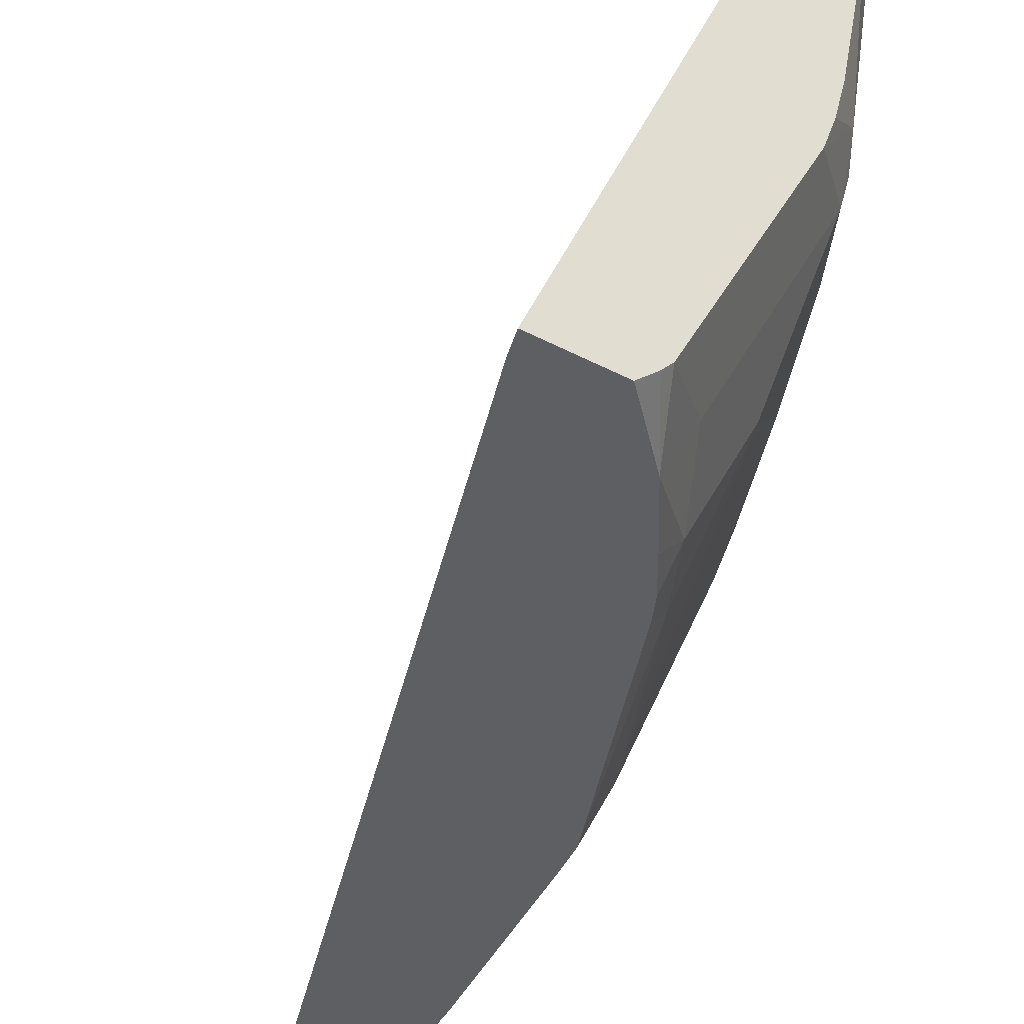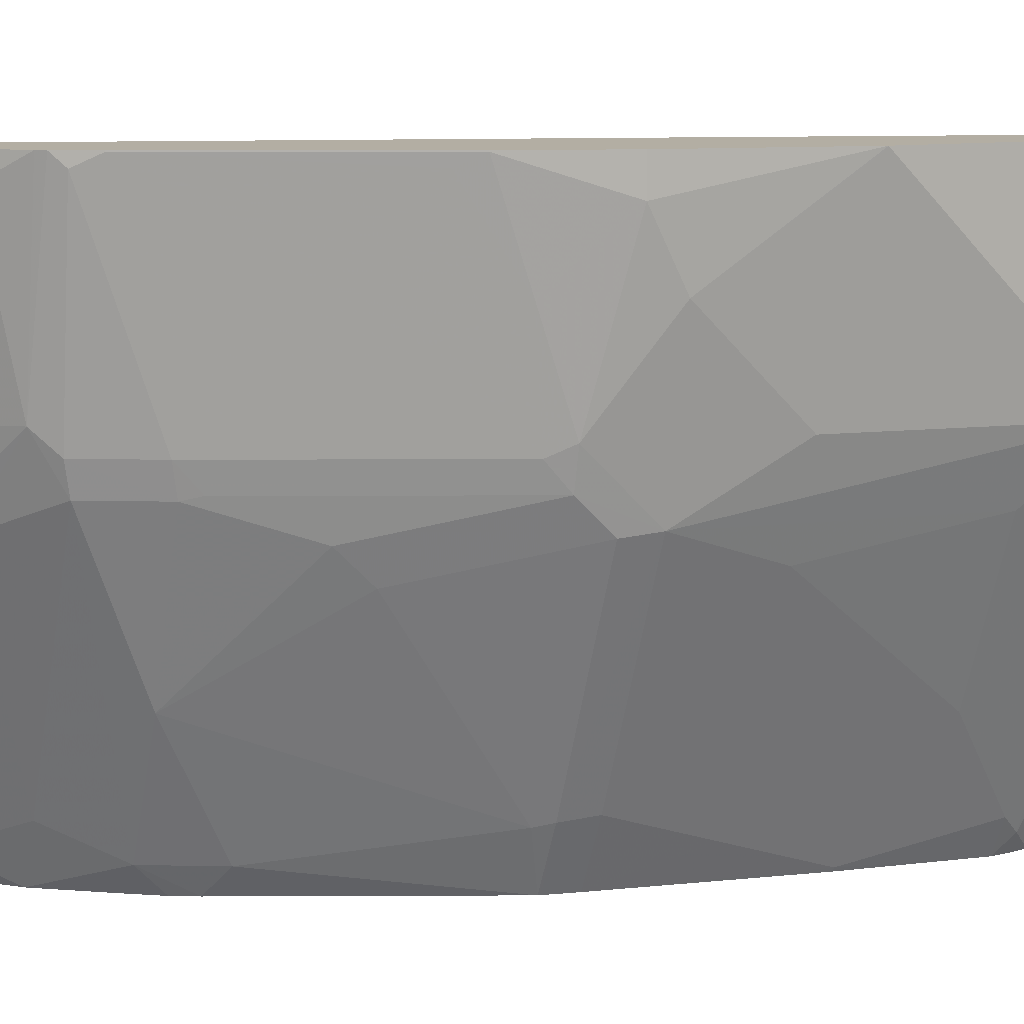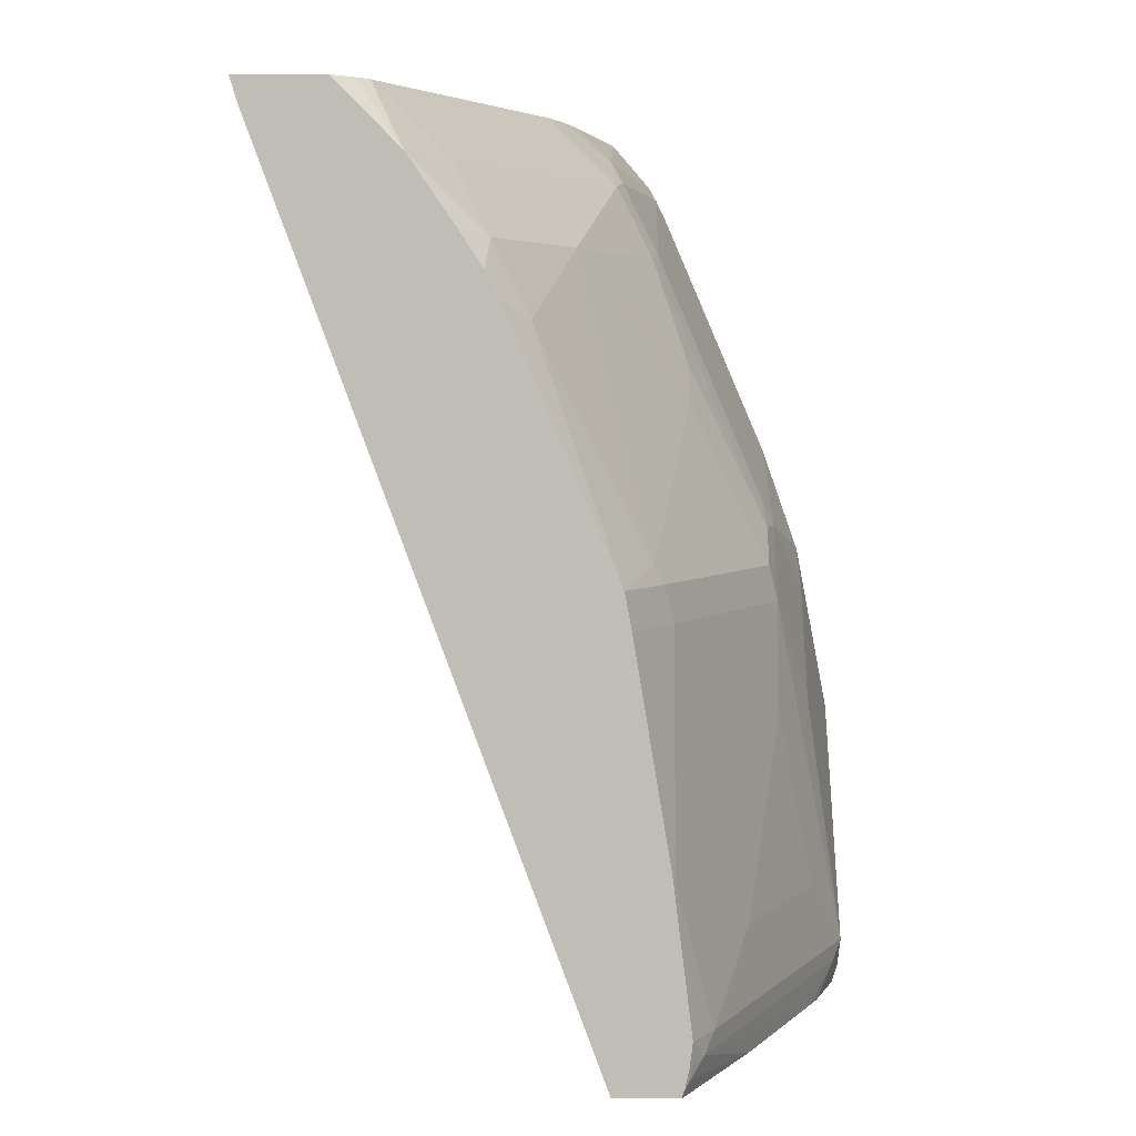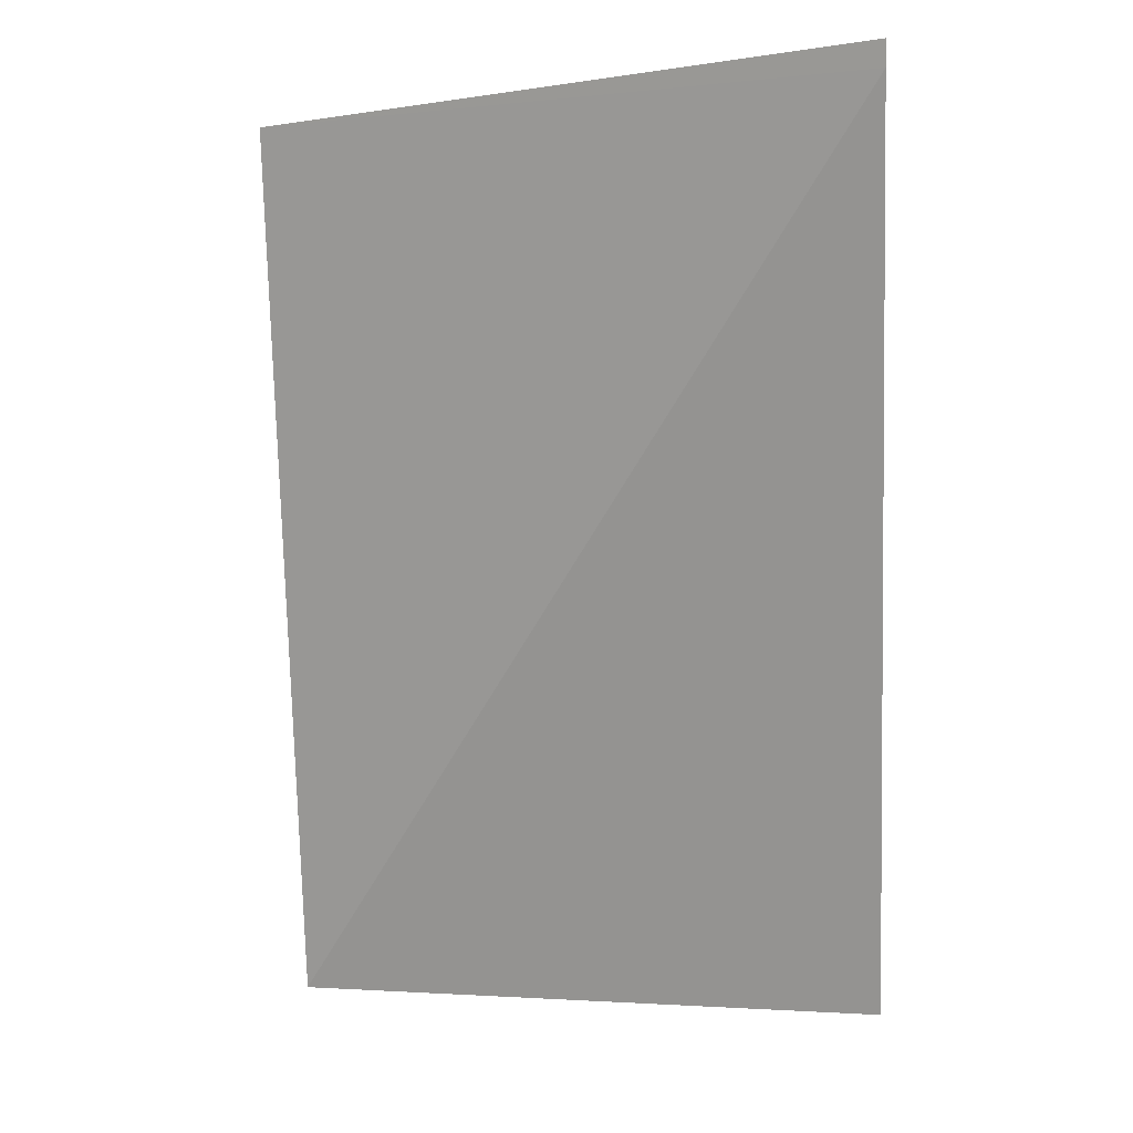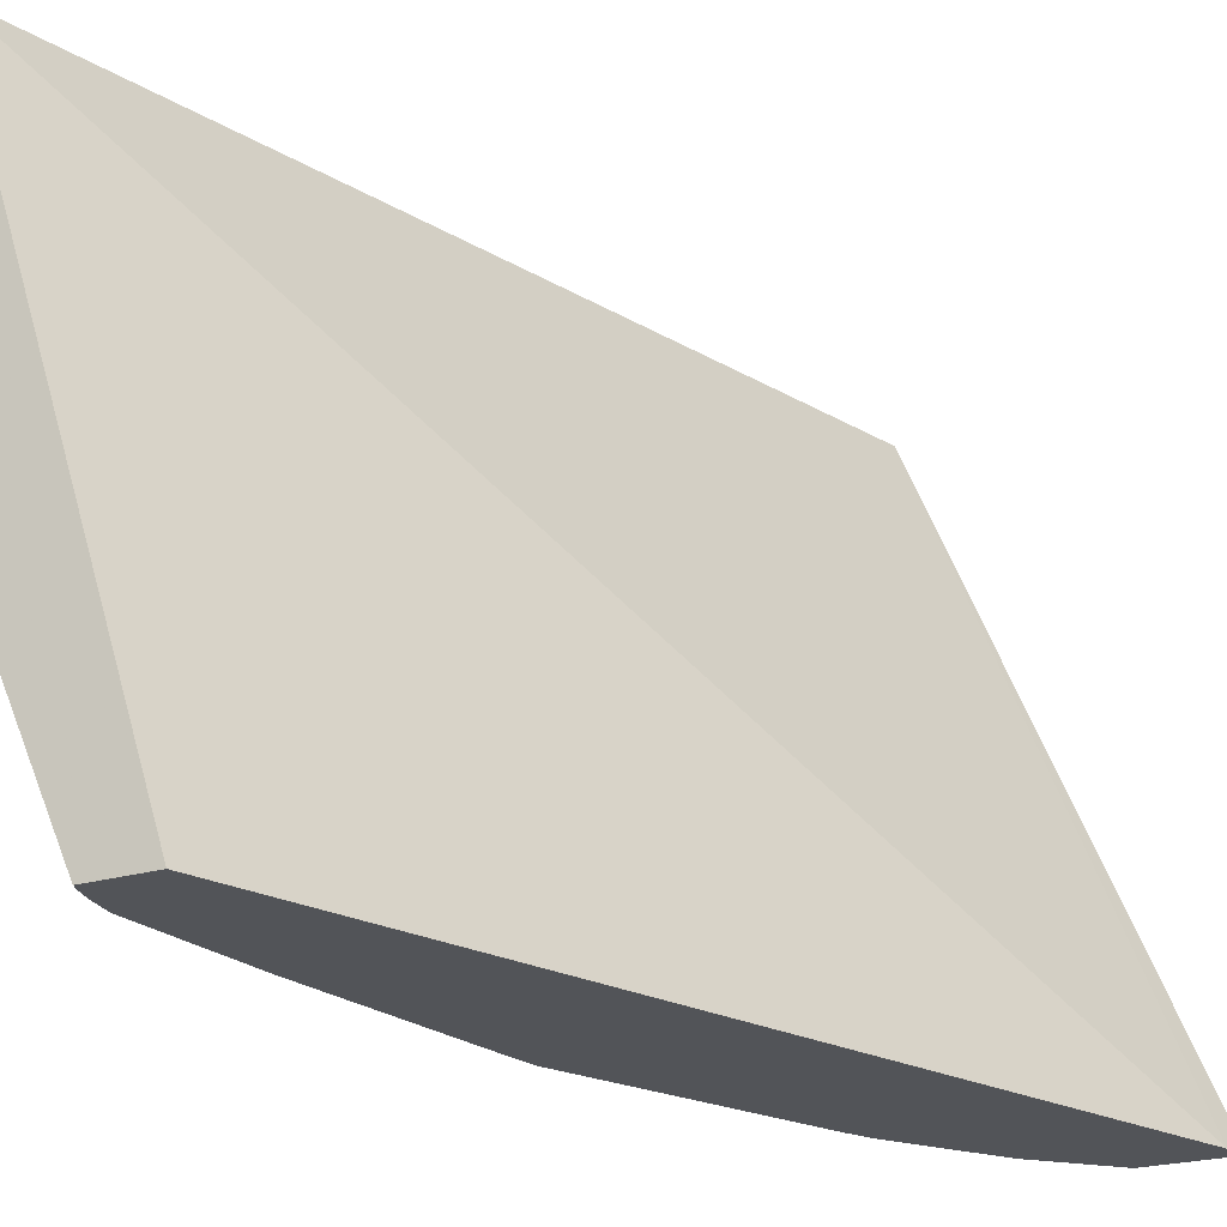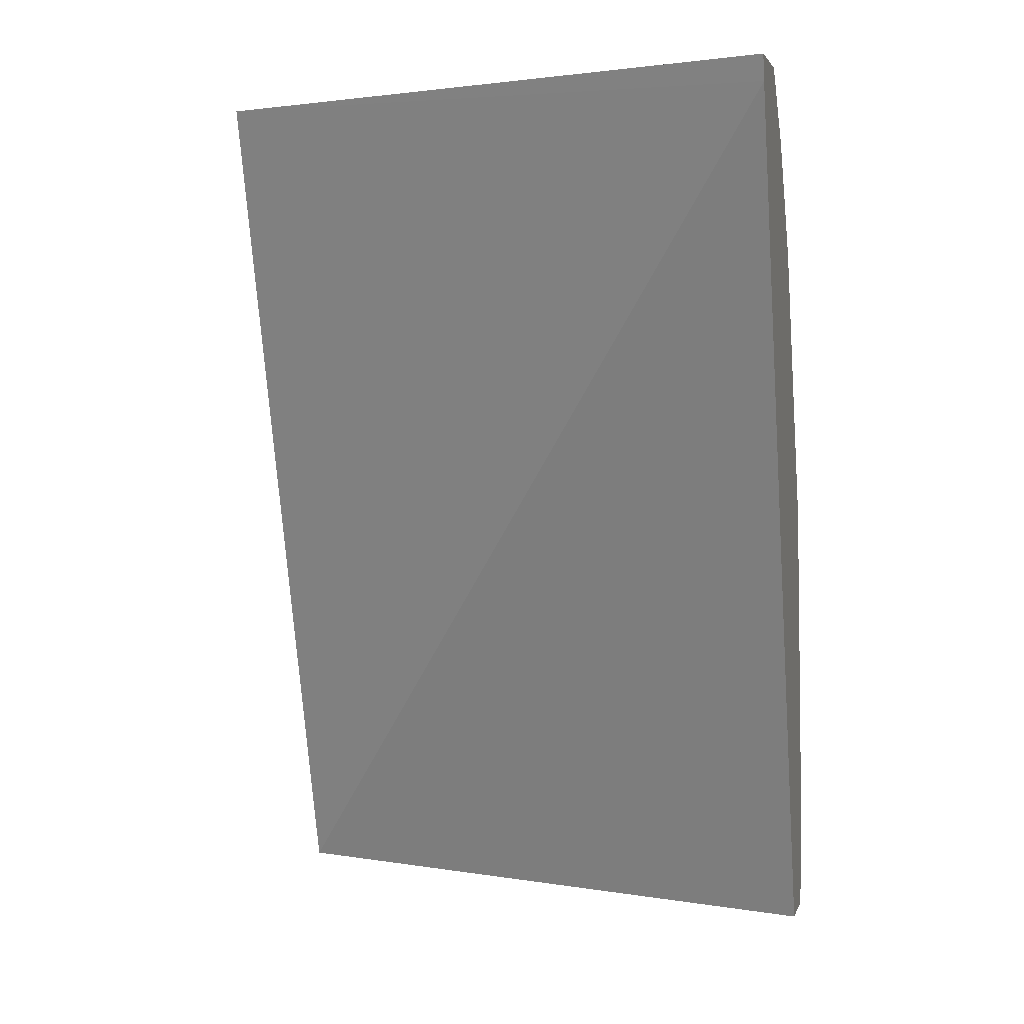
<metadata>
{"format":"obj","ext":"obj","renderer":"f3d","projection":"perspective","resolution":1024,"background":"white","views":[{"elev":-40.9,"azim":-32.8,"up":"+Y"},{"elev":10.9,"azim":66.2,"up":"+Y"},{"elev":4.1,"azim":1.5,"up":"+Z"},{"elev":-4.0,"azim":-84.7,"up":"+Z"},{"elev":-22.8,"azim":-152.8,"up":"+Y"},{"elev":2.8,"azim":-76.5,"up":"+Z"}]}
</metadata>
<code>
v 0.5814 -0.2152 -0.07239
v 0.6726 0.0661 -0.07239
v 0.6096 -0.2152 -0.07239
v 0.4354 -0.2152 0.3218
v 0.6892 0.0661 -0.07239
v 0.5472 0.0661 0.3328
v 0.6106 -0.2132 -0.07239
v 0.6131 -0.2132 -0.06561
v 0.6111 -0.2152 -0.06842
v 0.432 -0.2152 0.3328
v 0.689 -2.32e-06 -0.07239
v 0.6892 0.0661 -0.06489
v 0.58 0.0661 0.3328
v 0.6398 -0.1476 -0.07239
v 0.6193 -0.205 -0.0574
v 0.6129 -0.2152 -0.05994
v 0.471 -0.2152 0.3328
v 0.6856 -0.02318 -0.07239
v 0.689 -0.01641 -0.06561
v 0.6892 0.0661 -0.04918
v 0.689 -0.03282 -0.04918
v 0.58 0.05398 0.3328
v 0.5957 0.0661 0.3158
v 0.6726 -0.06563 -0.07239
v 0.6849 -0.04102 -0.0574
v 0.6234 -0.1968 -0.04918
v 0.6142 -0.2152 -0.04918
v 0.4805 -0.2061 0.3328
v 0.472 -0.2152 0.3318
v 0.6762 -0.056 -0.07239
v 0.689 0.03279 0.01643
v 0.689 0.0661 0.04971
v 0.689 0.0656 0.04923
v 0.6726 -0.03282 0.06566
v 0.6726 -0.04923 0.03281
v 0.6726 -0.06563 -0.01638
v 0.5636 -0.02806 0.3328
v 0.5796 -0.02737 0.3171
v 0.5985 0.0661 0.3122
v 0.6398 -0.1476 -0.01638
v 0.607 -0.2132 0.01643
v 0.606 -0.2152 0.01643
v 0.4857 -0.2001 0.3328
v 0.4795 -0.2152 0.3243
v 0.5004 -0.2152 0.3035
v 0.6726 0.01638 0.1148
v 0.6726 0.0661 0.1312
v 0.6726 0.04919 0.1312
v 0.6562 -0.06563 0.1148
v 0.6562 -0.08201 0.06566
v 0.5577 -0.05046 0.3328
v 0.5513 -0.06888 0.3328
v 0.5823 -0.05333 0.3035
v 0.5851 -0.0383 0.3062
v 0.6015 0.06012 0.3062
v 0.607 0.0656 0.2953
v 0.607 0.0661 0.2953
v 0.6398 -0.1148 0.08204
v 0.607 -0.1968 0.06566
v 0.5896 -0.2152 0.1148
v 0.5168 -0.1845 0.3035
v 0.5204 -0.2152 0.2743
v 0.5332 -0.2009 0.2707
v 0.6562 -0.03282 0.1476
v 0.6724 0.0661 0.1317
v 0.6562 0.0656 0.1804
v 0.6562 0.01638 0.164
v 0.6521 -0.05129 0.1476
v 0.6521 -0.06767 0.1312
v 0.6029 -0.1825 0.1312
v 0.607 -0.1804 0.1148
v 0.5659 -0.1353 0.2707
v 0.5988 -0.05333 0.2707
v 0.6015 -0.0383 0.2734
v 0.607 -0.03282 0.2625
v 0.6398 -2.32e-06 0.1968
v 0.6507 0.06012 0.1914
v 0.6562 0.0661 0.1804
v 0.5868 -0.2152 0.13
v 0.5317 -0.2152 0.2572
v 0.5373 -0.2152 0.2462
v 0.5496 -0.2009 0.2379
v 0.6507 -0.0383 0.1586
v 0.6029 -0.05129 0.2625
v 0.6152 -0.06974 0.2214
v 0.6152 -0.08612 0.2051
v 0.5988 -0.1845 0.1394
v 0.5865 -0.2152 0.1312
f 45 62 63
f 43 61 52
f 45 63 61
f 46 48 64
f 46 64 49
f 47 65 48
f 48 65 66
f 48 66 67
f 49 69 70
f 49 64 68
f 49 68 69
f 53 63 72
f 49 70 71
f 49 71 58
f 52 61 53
f 43 45 61
f 53 61 63
f 48 67 64
f 41 60 42
f 36 50 40
f 41 58 59
f 32 47 48
f 53 72 73
f 32 48 46
f 32 46 33
f 34 46 49
f 34 49 35
f 35 49 36
f 36 49 50
f 41 59 60
f 37 51 38
f 38 53 54
f 38 54 39
f 39 54 55
f 39 55 56
f 39 56 57
f 40 50 49
f 40 49 58
f 40 58 41
f 38 52 53
f 53 73 54
f 69 86 70
f 54 74 55
f 68 84 85
f 68 85 86
f 68 86 69
f 70 87 88
f 70 88 79
f 70 86 87
f 72 82 87
f 72 87 86
f 68 83 84
f 72 86 85
f 73 85 84
f 73 84 74
f 74 84 83
f 74 83 75
f 75 83 76
f 81 88 82
f 82 88 87
f 31 46 34
f 72 85 73
f 54 73 74
f 67 76 83
f 66 77 67
f 55 74 75
f 55 75 56
f 56 75 76
f 56 76 77
f 56 77 66
f 56 66 78
f 56 78 57
f 58 71 59
f 67 77 76
f 59 71 60
f 60 70 79
f 62 80 63
f 63 80 81
f 63 81 82
f 63 82 72
f 64 67 83
f 64 83 68
f 65 78 66
f 60 71 70
f 31 33 46
f 38 51 52
f 28 44 45
f 1 17 10
f 1 10 4
f 1 4 2
f 2 4 6
f 2 6 13
f 2 13 23
f 2 23 39
f 2 39 57
f 1 29 17
f 2 57 78
f 2 65 47
f 2 47 32
f 2 32 20
f 2 20 12
f 2 12 5
f 3 7 8
f 3 8 9
f 4 10 6
f 2 78 65
f 5 12 11
f 1 44 29
f 1 62 45
f 28 45 43
f 1 2 5
f 1 5 11
f 1 11 18
f 1 18 30
f 1 30 24
f 1 24 14
f 1 14 7
f 1 45 44
f 1 7 3
f 1 16 27
f 1 27 42
f 1 42 60
f 1 60 79
f 1 79 88
f 1 88 81
f 1 81 80
f 1 80 62
f 1 3 9
f 6 10 17
f 1 9 16
f 6 28 43
f 18 21 25
f 18 25 30
f 20 31 21
f 20 32 33
f 20 33 31
f 21 31 34
f 21 34 35
f 21 35 36
f 18 19 21
f 21 36 26
f 22 38 23
f 24 30 25
f 26 36 40
f 26 40 41
f 26 41 27
f 27 41 42
f 6 17 28
f 28 29 44
f 22 37 38
f 17 29 28
f 23 38 39
f 15 27 16
f 15 24 25
f 6 43 52
f 6 51 37
f 6 37 22
f 6 22 13
f 6 52 51
f 8 14 15
f 8 15 16
f 8 16 9
f 11 12 19
f 7 14 8
f 15 21 26
f 11 19 18
f 12 20 21
f 12 21 19
f 13 22 23
f 14 24 15
f 15 25 21
f 15 26 27

</code>
